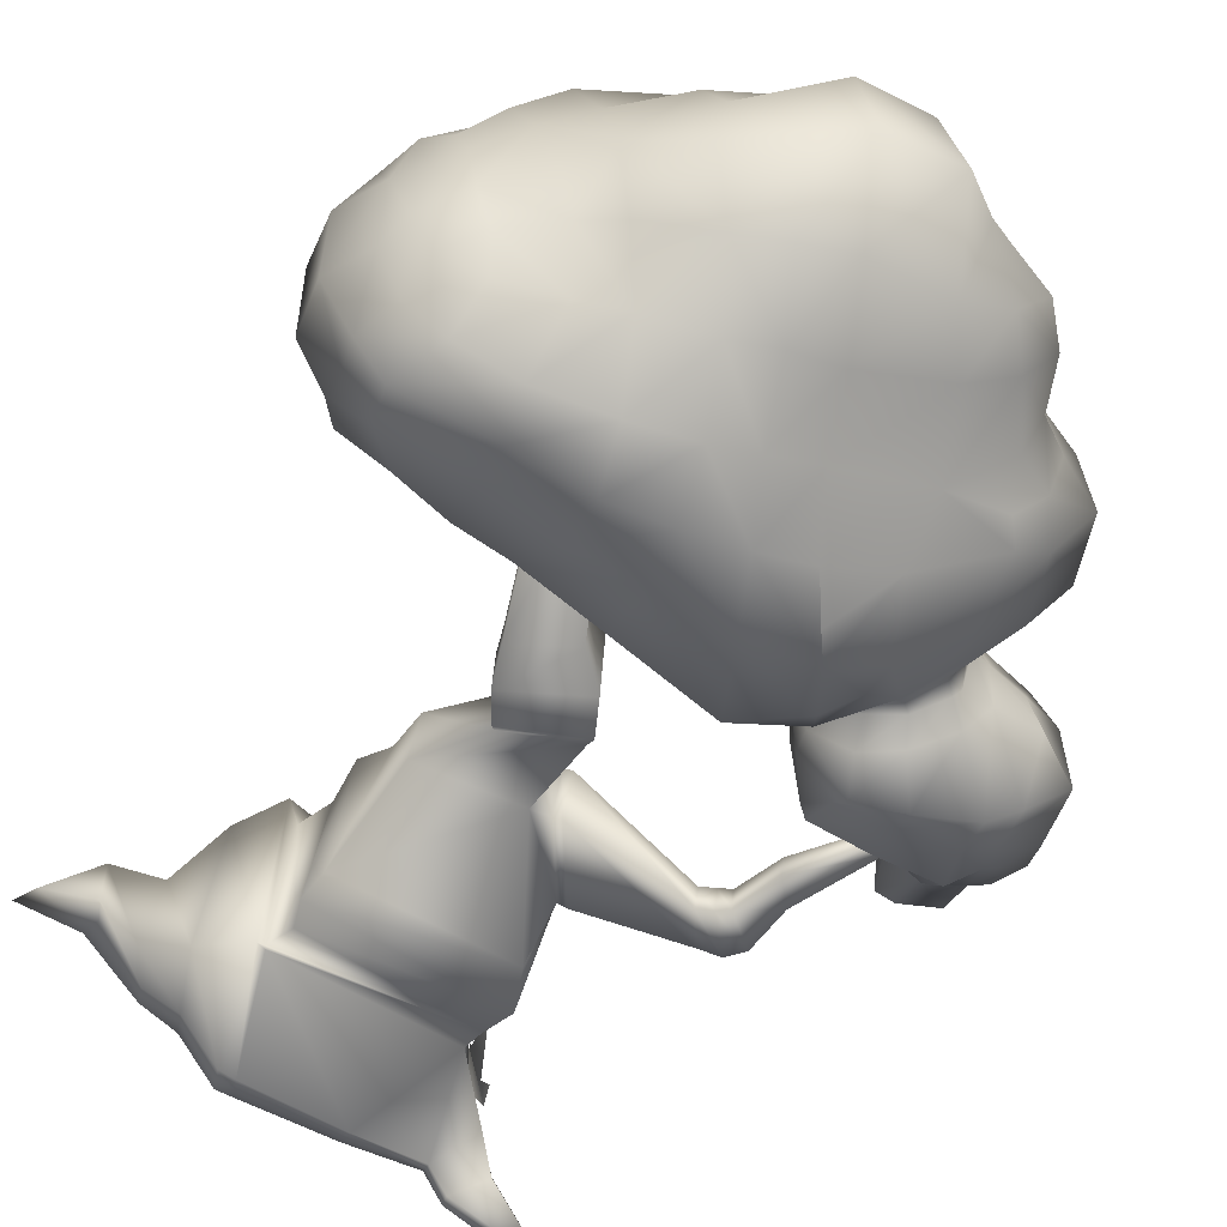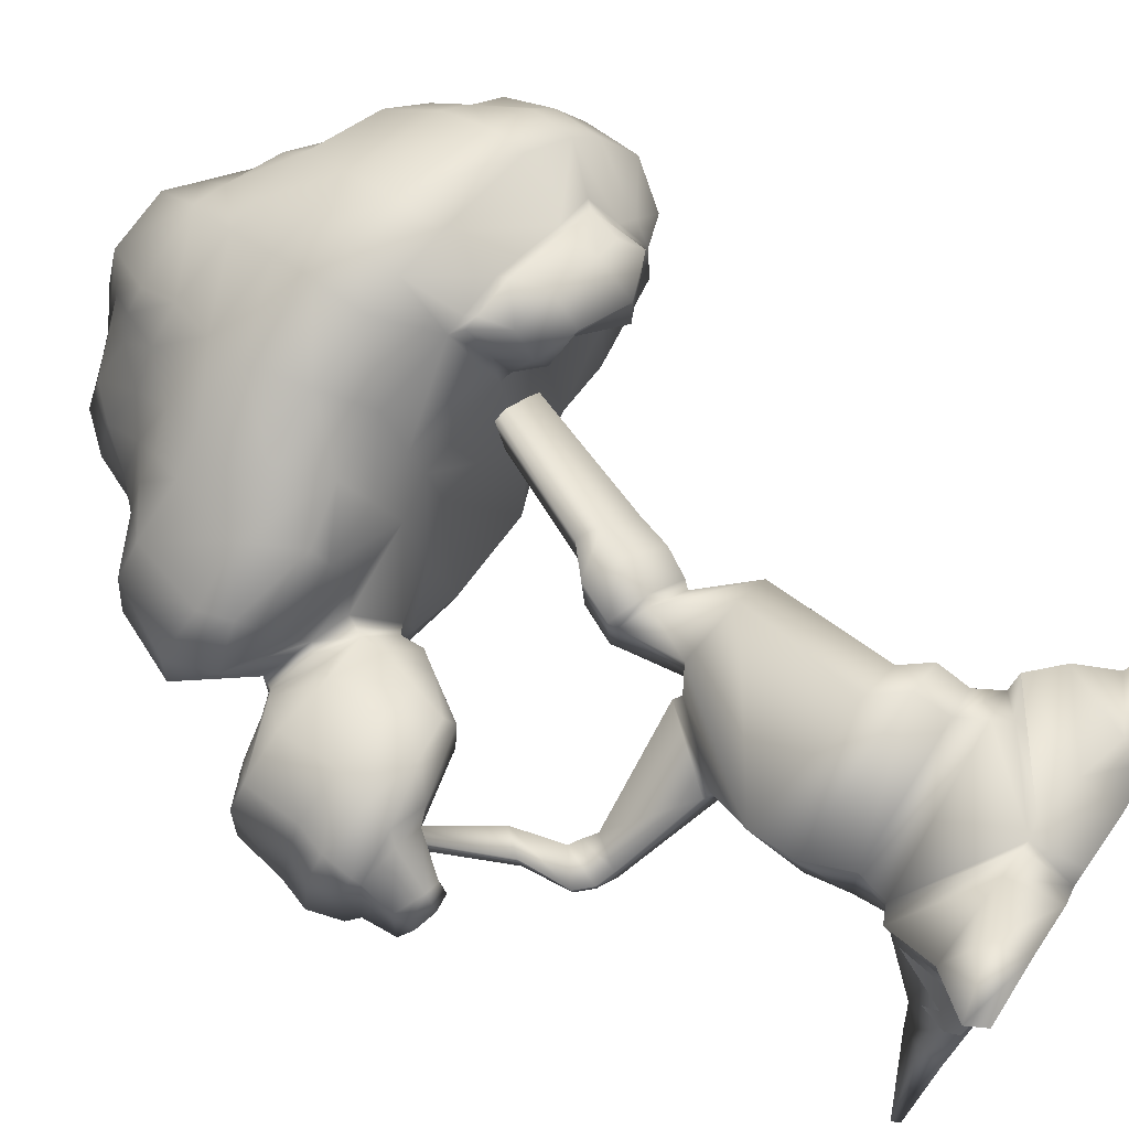
<metadata>
{"format":"obj","ext":"obj","renderer":"f3d","projection":"perspective","resolution":1024,"background":"white","views":[{"elev":-54.0,"azim":151.7,"up":"+Z"},{"elev":73.6,"azim":-54.3,"up":"+Z"}]}
</metadata>
<code>
o Plane
v 0.9461 5.195 0.1601
v 0.9645 5.196 -0.1952
v 1.32 5.198 -0.1767
v -0.5485 0.8721 0.9786
v -0.2929 0.8721 -0.5149
v 1.014 1.19 -0.4323
v -0.3022 1.107 -0.5947
v -0.4944 1.107 0.9632
v -0.6718 1.775 0.9943
v -0.243 1.753 -0.6695
v 1.015 1.607 -0.3434
v 0.9832 2.668 -0.4349
v 0.236 2.753 -0.5353
v 0.1356 2.759 0.2168
v -1.097 0.1423 2.089
v 2.351 0.2044 0.2105
v -1.264 0.08718 -1.218
v -1.068 2.39 -0.6903
v -1.117 2.392 -0.3245
v -0.9499 2.634 -0.445
v -0.921 2.633 -0.6614
v -1.2 2.471 -0.7814
v -1.257 2.443 -0.3702
v -1.04 2.706 -0.4823
v -1.007 2.722 -0.7255
v -1.311 2.581 -0.7748
v -1.363 2.555 -0.3978
v -1.123 2.756 -0.4976
v -1.093 2.771 -0.7205
v -1.685 3.551 -0.69
v -1.691 3.598 -0.5334
v -1.592 3.659 -0.613
v -1.588 3.631 -0.7056
v -0.346 1.442 -0.7211
v -0.6627 1.442 1.046
v 1.086 1.439 -0.4645
v -1.034 0.009795 2.172
v 2.453 0.03027 0.2105
v -1.219 0.02826 -1.246
v -0.5502 0.4006 -0.2152
v -0.5211 0.4006 0.4979
v -0.5326 0.02124 0.1636
v 0.1454 0.4006 1.117
v -0.4293 0.01395 1.504
v -0.8138 0.4332 1.597
v -0.5051 0.2592 1.613
v -0.7632 0.265 1.3
v -0.7093 0.01339 1.258
v -0.7439 0.806 1.332
v -0.1229 0.4093 1.424
v -0.007939 0.01579 1.245
v -0.6922 0.4134 0.8431
v -0.5558 0.0154 0.5888
v 0.1209 0.162 -0.816
v 0.1244 0.01114 -0.7607
v -0.8397 0.02735 -0.823
v -0.568 0.1273 -1.001
v -0.757 0.3592 -0.9624
v -0.5871 0.02523 -0.9853
v -0.8265 0.2144 -0.7948
v 1.583 0.1644 -0.2645
v 1.539 0.02867 -0.2549
v 1.737 0.4732 -0.2702
v 1.634 0.4986 0.3775
v 1.248 0.2643 0.479
v 1.26 0.03055 0.3854
v 1.366 0.7877 0.7528
v 1.316 0.188 -0.3872
v 1.264 0.02343 -0.3743
v 1.5 0.7719 -0.4344
v 0.772 0.3578 0.8842
v 0.759 0.02666 0.7494
v -0.7541 0.2251 -0.507
v -0.7544 0.02781 -0.4026
v -0.4364 0.1142 -0.7804
v -0.6515 0.4279 -0.6843
v -0.4435 0.02379 -0.7568
v 1.993 0.3683 0.4707
v 1.935 0.1996 0.1302
v 1.829 0.2496 0.5143
v 1.796 0.04725 0.4836
v 1.999 0.3754 0.1115
v 1.977 0.04627 0.1447
v 0.2151 3.579 -0.4076
v 0.1854 3.591 0.2116
v 0.7718 3.308 -0.3755
v 0.4199 3.781 -0.3139
v 0.3974 3.79 0.1555
v 0.8419 3.575 -0.2896
v -0.331 2.144 -0.4853
v -0.2759 2.119 -0.4389
v -0.483 2.138 0.3599
v -0.5351 2.158 0.3201
v -0.02292 2.658 0.09841
v -0.07764 2.698 0.0654
v -0.01248 2.694 -0.4239
v 0.03646 2.652 -0.3847
v 0.07714 3.231 0.1573
v 0.06692 3.302 0.1872
v 0.09684 3.294 -0.412
v 0.1068 3.223 -0.3857
v 0.6189 3.043 -0.3551
v 0.6634 3.094 -0.3816
v 1.075 0.9935 0.974
v 1.117 1.005 -0.4586
v 1.182 1.037 -0.4952
v 1.113 1.011 -0.4985
v 0.3459 0.4243 1.126
v 0.2171 0.3965 1.108
v 0.1791 0.02762 0.9518
v 0.3055 0.03065 0.9649
v 0.9056 0.191 -0.7628
v 1.037 0.209 -0.7534
v 0.9825 0.03401 -0.7386
v 0.8542 0.0315 -0.7455
v -1.233 3.148 -0.5553
v -1.389 2.962 -0.4656
v -1.369 2.939 -0.7324
v -1.222 3.133 -0.7131
v 1.016 5.195 0.1638
v 1.315 5.198 -0.08447
v 0.576 1.175 1.095
v 0.8556 1.19 0.8513
v 0.6552 1.626 1.052
v 0.3383 1.658 1.256
v 0.9187 2.671 0.04804
v 0.6354 2.701 0.2839
v 0.5274 1.439 1.259
v 0.8181 1.439 1.032
v 0.4902 3.442 0.2292
v 0.7548 3.315 -0.02123
v 0.5701 3.706 0.1655
v 0.832 3.579 -0.08368
v 0.3104 3.149 0.1712
v 0.604 3.047 -0.08207
v 0.6466 3.099 -0.04728
v 0.362 3.198 0.2042
v 1.003 1.007 0.7422
v 0.7246 0.9846 1.009
v 0.7834 0.8512 1.039
v 1.075 0.9935 0.9741
f 3 121 133 89
f 34 36 6 7
f 8 7 5 4
f 49 52 47 45
f 35 34 7 8
f 104 106 105 138 141
f 13 12 11 10
f 54 5 107 112
f 122 8 4 139
f 84 86 103 100
f 102 135 126 12
f 11 124 129 36
f 10 9 92 91
f 12 126 124 11
f 98 134 137 99
f 85 84 100 99
f 132 88 85 130
f 39 56 60 17
f 67 71 65 64
f 76 75 57 58
f 70 67 64 63
f 14 13 97 94
f 96 90 18 21
f 95 96 21 20
f 21 18 22 25
f 9 14 94 92
f 93 95 20 19
f 13 10 91 97
f 24 25 29 28
f 18 19 23 22
f 20 21 25 24
f 19 20 24 23
f 117 116 32 31
f 23 24 28 27
f 25 22 26 29
f 22 23 27 26
f 32 33 30 31
f 119 118 30 33
f 118 117 31 30
f 116 119 33 32
f 101 102 12 13
f 89 133 131 86
f 134 98 14 127
f 127 14 9 125
f 125 9 35 128
f 9 10 34 35
f 10 11 36 34
f 37 48 44
f 15 47 48 37
f 16 80 81 38
f 51 50 46 44
f 42 41 40
f 41 4 5 40
f 73 76 58 60
f 16 38 83 79
f 72 71 108 111
f 7 6 105 107 5
f 50 49 45 46
f 114 69 72 111
f 44 46 15 37
f 46 45 15
f 113 106 70 68
f 45 47 15
f 53 52 41 42
f 48 47 52 53
f 44 48 53 51
f 43 4 49 50
f 110 42 55 115
f 4 41 52 49
f 68 70 63 61
f 69 62 66 72
f 75 77 59 57
f 110 109 43
f 77 74 56 59
f 73 74 42 40
f 57 59 39 17
f 60 58 17
f 58 57 17
f 59 56 39
f 63 64 78 82
f 110 43 50 51
f 64 65 80 78
f 61 63 82 79
f 112 115 55 54
f 66 62 83 81
f 61 62 69 68
f 66 65 71 72
f 51 53 42 110
f 68 69 114 113
f 104 108 71 67
f 128 35 8 122
f 60 56 74 73
f 55 42 74 77
f 54 55 77 75
f 40 5 76 73
f 5 54 75 76
f 79 83 62 61
f 81 83 38
f 78 80 16
f 79 82 16
f 82 78 16
f 81 80 65 66
f 87 89 86 84
f 130 85 99 137
f 86 131 136 103
f 88 87 84 85
f 1 2 87 88
f 1 120 121 3 2
f 6 123 138 105
f 2 3 89 87
f 91 92 93 90
f 95 93 92 94
f 90 96 97 91
f 96 95 94 97
f 90 93 19 18
f 101 98 99 100
f 135 102 103 136
f 108 104 141 140 109
f 102 101 100 103
f 98 101 13 14
f 105 106 107
f 111 108 109 110
f 109 140 139 4 43
f 113 114 115 112
f 106 113 112 107
f 114 111 110 115
f 36 129 123 6
f 106 104 67 70
f 28 29 119 116
f 26 27 117 118
f 29 26 118 119
f 27 28 116 117
f 138 139 140 141
f 129 124 125 128
f 124 126 127 125
f 133 121 120 132
f 123 129 128 122
f 131 133 132 130
f 135 136 137 134
f 136 131 130 137
f 126 135 134 127
f 122 139 138 123
f 120 1 88 132
o Mball.009_Mesh
v -1.747 5.453 0.1618
v -1.358 5.12 0.5663
v -1.422 5.375 0.467
v -0.3199 5.074 0.8587
v -0.4883 5.466 1.032
v -0.767 4.953 0.8111
v -0.9841 5.366 0.788
v 0.1666 5.101 0.966
v -0.006376 5.471 1.174
v 0.1515 4.775 0.3628
v 0.7669 5.021 1.126
v 0.5317 5.438 1.317
v 0.8835 4.727 0.4758
v -1.486 6.014 0.06355
v -0.8619 5.924 0.7159
v -1.275 5.968 0.3963
v -0.9451 6.22 0.3298
v -0.5246 5.972 0.8947
v -0.5307 6.267 0.7268
v -0.7297 6.396 0.3224
v -0.4627 6.628 0.2719
v -0.1221 5.908 1.179
v -0.06785 6.248 1.003
v 0.5125 5.841 1.356
v 0.5477 6.185 1.207
v 0.03655 6.618 0.8031
v 0.0332 6.915 0.6351
v 0.5739 6.563 1.004
v 0.6203 6.916 0.841
v -0.1515 7.147 -0.05147
v 0.2445 7.373 0.199
v 0.7483 7.378 0.1929
v -2.106 3.263 -0.3823
v -2.133 3.227 -0.5232
v -2.136 3.913 -0.05467
v -2.06 4.595 -0.1171
v -2.405 3.913 -0.7707
v -2.264 4.586 -0.8816
v -1.887 4.767 -0.4722
v -0.6724 4.721 0.2751
v -1.941 4.804 -0.8054
v -1.958 3.2 -0.3466
v -1.956 3.186 -0.5427
v -1.489 3.586 -0.1388
v -1.579 3.605 -0.6929
v -1.709 3.848 0.1124
v -1.672 4.61 -0.02116
v -1.82 3.872 -1.232
v -1.73 4.432 -1.322
v -0.9785 3.833 -0.1375
v -0.8354 4.39 -0.167
v -0.9773 3.791 -1.047
v -0.9668 4.235 -1.385
v -1.385 4.987 -0.4124
v -1.793 5.435 -0.28
v -1.193 4.976 -0.9685
v -1.412 5.43 -0.8963
v -0.7584 4.753 -0.2692
v -0.9623 4.853 -1.151
v -1.033 5.406 -1.249
v -0.7167 4.114 -0.3949
v -0.5447 4.498 -0.5638
v -0.734 4.115 -0.9391
v -0.6684 4.546 -1.004
v 0.2094 4.712 -0.2239
v -0.4531 4.483 -0.9654
v -0.6145 5.258 -1.561
v -0.01328 4.515 -1.566
v -0.09047 5.407 -1.758
v -0.362 4.901 -1.734
v -0.2379 5.182 -1.716
v 0.4223 5.604 -1.655
v 0.8304 6.155 1.241
v -1.638 5.07 0.2571
v -1.571 5.996 -0.4265
v -1.193 6.234 -0.4555
v -1.296 5.881 -0.847
v -1.117 6.148 -0.7839
v -0.9319 6.441 -0.5314
v -1.003 5.932 -1.105
v -0.8127 6.334 -0.8582
v -0.7988 6.795 -0.5141
v -0.5907 7.053 -0.4814
v -0.587 6.712 -0.7895
v -0.3849 6.997 -0.699
v -0.4231 5.733 -1.443
v -0.4291 6.116 -1.167
v 0.0706 5.678 -1.649
v 0.2624 6.1 -1.428
v -0.2187 6.661 -1.071
v -0.009577 7.004 -0.9225
v 0.3977 6.547 -1.237
v 0.2524 5.141 -1.761
v -0.2862 7.17 -0.3925
v 0.1569 7.47 -0.4464
v 0.6878 7.47 -0.507
v 0.5995 7.046 -1.027
v 1.241 5.004 1.159
v 1.227 5.385 1.382
v 1.258 4.749 0.5376
v 1.869 4.964 0.8007
v 1.996 5.317 1.226
v 1.756 4.518 0.1187
v 2.158 4.954 0.6994
v 2.366 5.226 0.9075
v 2.298 4.563 0.1575
v 2.578 5.159 0.6182
v 2.568 4.665 0.05989
v 2.765 4.976 0.2293
v 1.232 5.771 1.368
v 1.258 6.156 1.186
v 1.29 6.523 0.9506
v 1.323 6.782 0.5371
v 2.033 5.639 1.133
v 2.038 6.027 0.875
v 2.185 6.236 0.4687
v 2.415 5.572 0.8072
v 2.273 5.957 0.6392
v 2.625 5.554 0.473
v 2.433 6.1 0.1653
v 1.885 6.378 0.7239
v 2.11 6.401 0.06678
v 2.549 5.91 0.3371
v 2.828 5.448 0.04781
v 2.667 5.83 -0.07788
v 0.8664 4.514 -0.5206
v 0.5907 4.367 -0.9169
v 0.9166 4.498 -0.952
v 0.7352 4.64 -1.413
v 0.7846 5.164 -1.674
v 1.251 4.494 -0.5265
v 1.314 4.673 -1.187
v 1.247 5.166 -1.595
v 0.9378 6.978 -1.081
v 0.8865 6.893 0.6948
v 1.651 4.474 -0.5327
v 1.675 4.648 -1.038
v 1.727 5.114 -1.363
v 2.355 4.574 -0.5309
v 2.508 4.793 -0.6118
v 2.067 4.754 -0.9907
v 2.336 5.111 -1.227
v 2.779 5.011 -0.5644
v 2.559 5.172 -0.9734
v 0.8345 5.584 -1.723
v 0.9171 6.007 -1.569
v 1.273 5.546 -1.71
v 1.362 5.959 -1.614
v 1.403 7.059 -0.5813
v 1.046 6.431 -1.286
v 1.239 6.836 -1.006
v 1.655 6.589 -0.8444
v 1.792 6.734 -0.3511
v 1.485 6.326 -1.216
v 0.732 6.515 -1.272
v 1.768 5.485 -1.508
v 1.841 5.836 -1.471
v 2.593 6.005 -0.6629
v 2.411 5.423 -1.326
v 2.251 5.806 -1.32
v 1.872 6.402 -0.748
v 2.349 6.236 -0.5214
v 1.768 6.184 -1.11
v 2.434 6.003 -0.9061
v 2.167 6.063 -1.04
v 2.832 5.415 -0.6036
v 2.612 5.42 -1.025
v 2.494 5.726 -1.017
v -0.5656 4.558 -1.314
v 1.328 4.48 0.7243
v 1.793 4.615 0.9321
v 1.721 4.298 0.3935
v 2.016 4.622 0.7731
v 1.049 4.714 1.075
v 1.348 4.654 1.215
v 1.067 4.478 0.7676
v 2.098 4.478 0.5249
v -0.2367 6.919 0.1989
v 1.803 6.552 0.2732
v -1.079 6.239 -0.002877
v -0.8954 6.445 -0.05808
v -0.4647 7.023 -0.1584
v -0.6763 6.758 -0.07573
v 2.667 5.764 -0.6733
v 2.529 6.037 -0.16
v 1.988 6.472 -0.408
v 2.386 6.202 -0.1096
v 2.232 6.197 -0.8003
v 1.346 7.071 -0.1159
v -0.1145 4.384 -0.9045
v -0.1353 4.59 -0.3792
v -0.1788 4.707 0.3274
v 0.9243 5.015 1.137
v 0.6045 6.044 -1.488
v 0.8302 5.417 1.391
v 0.8508 6.536 1.023
v 0.815 5.817 1.416
v 0.9876 7.255 0.06926
v 1.031 7.293 -0.5647
v -0.1093 6.951 0.4232
v 0.03423 7.216 0.05945
v -0.2375 6.632 0.5823
v -0.1106 7.257 -0.4128
v -0.7957 6.156 0.6413
v -1.216 4.564 -0.05108
v -1.293 3.764 0.06538
v -2.101 3.892 -0.9427
v -1.961 4.502 -1.154
v -0.7817 4.664 -1.061
v -0.7452 4.818 -1.217
v -1.311 4.326 -1.38
v -1.419 3.806 -1.128
v -0.9862 4.063 -1.181
v -1.664 4.135 0.07417
v -1.251 4.114 0.03532
v -2.059 4.16 -0.1163
v -1.379 4.093 -1.213
v -2.328 4.158 -0.8891
v -2.013 4.154 -1.092
v -1.757 4.144 -1.265
v -0.9064 4.112 -0.1718
v -0.9244 3.772 -0.3445
v -0.9604 3.778 -0.8899
v -1.5 4.835 -0.2552
v -1.567 4.861 -0.8708
v -1.119 4.616 -1.254
v -1.392 4.775 -1.099
v -0.6198 4.265 -0.4645
v -0.8304 4.599 -0.2657
v -1.601 4.838 -0.4318
v -0.6832 4.319 -0.9967
v -0.894 4.452 -1.221
v 2.23 4.753 0.4217
v -0.2395 4.887 0.5559
v 2.37 4.716 0.2756
v 2.105 4.463 0.643
v 1 4.547 0.9232
v 1.314 4.423 0.956
v -1.032 4.855 -0.3318
v 0.1562 4.904 0.5524
v 0.8351 4.849 0.7452
v -1.203 4.852 0.2651
v 1.757 4.32 0.6606
v -1.11 4.674 -0.2106
v -0.7272 4.855 0.5855
v -2.212 4.622 -0.4065
v -2.203 4.165 -0.434
v -2.297 3.93 -0.274
v -0.6226 4.453 -0.5317
v -0.7069 4.514 -0.9786
v -1.447 4.901 -0.4533
v -1.088 4.782 -0.3252
v -1.426 4.891 -0.3941
v -1.05 4.77 -1.152
v -1.274 4.886 -0.9899
v -1.329 4.908 -0.9197
v -0.8576 4.623 -1.095
v -2.152 3.639 -0.8077
v -2.243 3.706 -0.2775
v -1.768 3.649 -0.001914
v -2.147 3.678 -0.07843
v -1.845 3.626 -0.9376
v -2.325 3.649 -0.7094
v -2.22 3.304 -0.6291
v -1.813 3.21 -0.6017
v -2.162 3.365 -0.2828
v -1.936 3.263 -0.2145
v -1.937 3.224 -0.6561
v -1.818 3.253 -0.297
v -0.8943 6.087 -1.039
v 0.9787 4.952 1.105
v 1.737 4.495 0.2177
v 2.214 4.577 0.2819
v 1.285 4.704 0.5973
v 0.9564 4.689 0.5679
v 0.8719 4.956 1.097
v 1.834 4.889 0.8357
v 2.095 4.884 0.7212
v 1.28 4.927 1.16
v 0.9043 4.791 0.7955
v 2.169 4.702 0.4952
v -1.673 3.54 -0.6479
v -2.152 3.594 -0.7317
v -1.829 3.574 -0.09485
v -2.134 3.617 -0.1634
v -1.878 3.562 -0.8233
v -1.616 3.536 -0.2054
v -2.184 3.597 -0.2954
v -2.248 3.567 -0.6525
f 145 146 148 147
f 143 147 148 144
f 160 343 162 161
f 149 152 153 150
f 145 149 150 146
f 154 382 381 151
f 167 169 170 168
f 168 172 342 341
f 163 165 166 164
f 260 264 259 258
f 159 163 164 160
f 164 167 343 160
f 156 345 158 157
f 164 166 169 167
f 294 320 263 327
f 170 173 172 168
f 389 388 359 178
f 180 182 179 387
f 428 423 186 185
f 187 347 356 355
f 352 194 354 358
f 195 196 198 197
f 198 201 200 197
f 204 372 369 202
f 337 214 252 253
f 421 382 154 416
f 350 310 207 205
f 353 193 364 186
f 190 352 358 361
f 212 210 229 213 234
f 385 393 394 365
f 346 356 362 192
f 267 154 151 206
f 333 181 199 203 332
f 174 175 184 183
f 176 187 355 357
f 179 349 360 359
f 195 197 397 392
f 177 188 365 371
f 366 368 190 349
f 426 402 400 429
f 191 363 202 362
f 371 365 394 392
f 426 425 401 402
f 178 348 399 404
f 216 217 219 218
f 220 222 219 217
f 223 224 226 225
f 228 230 229 227
f 232 238 233 231
f 228 227 221 411
f 226 232 231 225
f 238 275 296 233
f 220 223 225 222
f 231 233 230 228
f 225 231 228 222
f 232 226 344 236
f 161 158 345 160
f 415 413 313 311
f 255 256 252 251
f 416 415 311 317
f 247 376 374
f 242 245 246 243
f 417 421 378 315
f 294 293 292 290
f 247 249 376
f 272 277 244 241
f 294 330 254 320
f 257 262 256 259
f 255 258 259 256
f 263 320 262 257
f 253 262 320 254
f 260 265 266 264
f 329 303 299 305
f 271 274 273 270
f 282 283 281 280
f 279 283 282 278
f 277 278 282 280
f 274 279 278 273
f 273 278 277 272
f 209 234 271 270
f 269 273 272 267
f 270 273 269 268
f 281 283 285 284
f 287 289 288 286
f 242 243 240 239
f 298 301 300 297
f 302 293 294 327
f 289 298 297 288
f 306 329 305
f 302 304 295 293
f 291 295 289 287
f 304 306 301 298
f 295 304 298 289
f 266 325 299 326
f 301 309 308 300
f 264 266 326 261
f 152 334 336 153
f 413 414 318 313
f 165 338 214 166
f 169 337 276 170
f 292 293 295 291
f 166 214 337 169
f 340 339 330 290
f 412 334 152 417
f 267 206 268 269
f 333 375 386 181
f 213 335 287 286
f 230 335 213 229
f 238 232 236 237
f 233 296 335 230
f 211 212 234 209 310
f 143 144 142 215
f 143 215 383 386 147
f 331 209 270 268
f 243 255 251 240
f 244 277 280 247
f 281 284 250 249
f 247 280 281 249
f 157 158 321 155
f 161 322 321 158
f 339 173 170 276
f 161 162 324 322
f 173 237 236 172
f 172 236 344 342
f 196 142 155 216
f 304 302 329 306
f 301 306 305 309
f 309 305 299 325
f 160 345 156 159
f 146 159 156 148
f 150 153 165 163
f 146 150 163 159
f 155 321 217 216
f 196 216 218 198
f 218 221 201 198
f 335 296 291 287
f 338 336 240 251
f 221 227 208 201
f 248 260 258 246
f 243 246 258 255
f 252 256 262 253
f 248 250 265 260
f 286 288 274 271
f 297 300 283 279
f 237 173 339 340
f 288 297 279 274
f 285 308 307 284
f 300 308 285 283
f 215 142 196 195
f 284 307 265 250
f 153 336 338 165
f 234 213 286 271
f 171 323 319
f 370 390 203
f 296 275 292 291
f 310 350 200 351
f 332 203 207 331
f 359 360 348 178
f 418 420 316 312
f 312 384 377 314
f 315 378 379 316
f 419 418 312 314
f 414 422 377 318
f 294 290 330
f 420 412 315 316
f 162 319 323 324
f 302 327 303 329
f 261 257 259 264
f 167 168 341 343
f 155 142 144 157
f 321 322 220 217
f 181 383 380 199
f 324 323 224 223
f 322 324 223 220
f 303 328 326 299
f 308 309 325 307
f 307 325 266 265
f 303 327 263 328
f 261 326 328
f 261 328 263 257
f 311 313 384 379
f 275 238 237 340
f 241 154 267 272
f 331 268 206 332
f 151 333 332 206
f 203 205 207
f 351 208 212 211 310
f 151 381 375 333
f 214 338 251 252
f 227 229 210 212 208
f 276 337 253 254
f 336 334 239 240
f 330 339 276 254
f 292 275 340 290
f 157 144 148 156
f 344 226 224 235
f 341 342 171 319
f 342 344 235 171
f 343 341 319 162
f 354 204 364 193
f 356 347 191 362
f 348 360 361 189
f 194 373 372 204
f 208 351 200 201
f 207 310 209 331
f 197 200 395 396
f 189 353 186 403
f 200 350 398 395
f 361 360 349 190
f 361 358 353 189
f 357 355 188 177
f 355 356 346 188
f 388 357 177 387
f 367 373 194 352
f 358 354 193 353
f 363 364 204 202
f 185 186 364 363
f 354 194 204
f 347 185 363 191
f 374 376 248 246 245
f 368 366 397 396
f 376 249 250 248
f 370 385 346 192
f 368 367 352 190
f 372 373 398 391
f 371 366 182 180
f 369 372 391 390
f 202 369 192 362
f 199 370 203
f 176 357 388 389
f 386 375 145 147
f 381 382 152 149
f 375 381 149 145
f 377 384 313 318
f 380 393 370 199
f 380 383 215 195
f 379 384 312 316
f 386 383 181
f 177 371 180 387
f 379 378 317 311
f 422 374 245 419
f 359 388 387 179
f 182 366 349 179
f 430 429 400 404
f 346 385 365 188
f 396 397 197
f 370 393 385
f 395 398 373 367
f 391 398 350 205
f 392 397 366 371
f 394 393 380 195
f 396 395 367 368
f 392 394 195
f 390 370 192 369
f 390 391 205 203
f 401 185 347 187
f 400 402 176 389
f 403 399 348 189
f 402 401 187 176
f 404 400 389 178
f 408 183 410
f 430 424 405
f 184 175 405 409
f 175 174 407 405
f 174 183 408 407
f 183 184 406 410
f 424 399 403 427
f 406 184 409
f 427 423 406 409
f 428 425 408 410
f 235 224 323 171
f 218 219 411 221
f 219 222 228 411
f 377 422 419 314
f 239 334 412 420
f 247 374 422 414
f 245 242 418 419
f 242 239 420 418
f 315 412 417
f 244 247 414 413
f 152 382 421 417
f 154 241 415 416
f 241 244 413 415
f 378 421 416 317
f 185 401 425 428
f 403 186 423 427
f 405 424 427 409
f 407 408 425 426
f 410 406 423 428
f 405 407 429 430
f 407 426 429
f 404 399 424 430
o Plane.001
v -0.7613 0.05809 0.00875
v -0.6786 0.05048 0.2218
v -0.5435 0.6667 0.06451
v -0.777 0.1531 -0.1407
v -0.7074 0.2437 -0.02577
v -0.6192 0.2379 0.233
v -0.659 0.1575 0.3679
v -0.7194 0.355 -0.1589
v -0.6044 0.3658 0.3294
f 435 436 433
f 434 437 436 435
f 431 432 437 434
f 434 435 438
f 436 437 439

</code>
